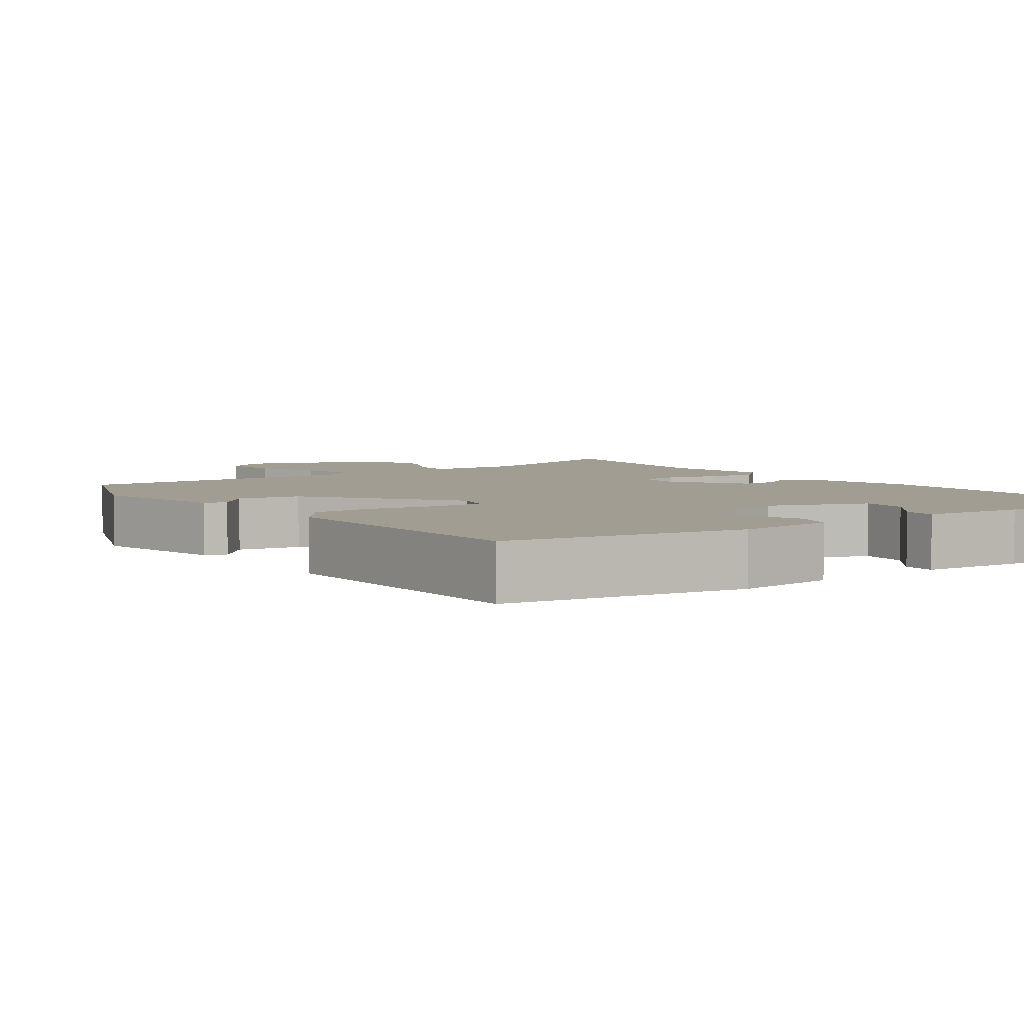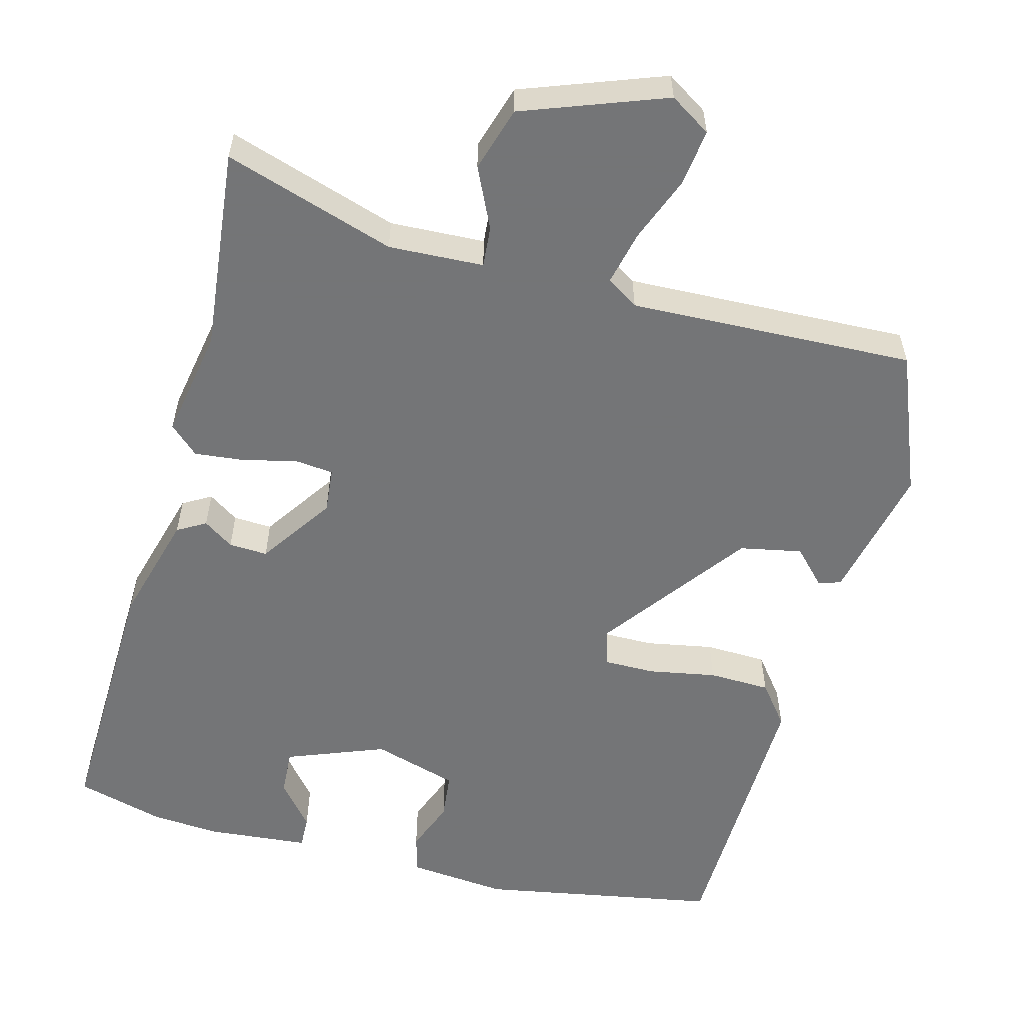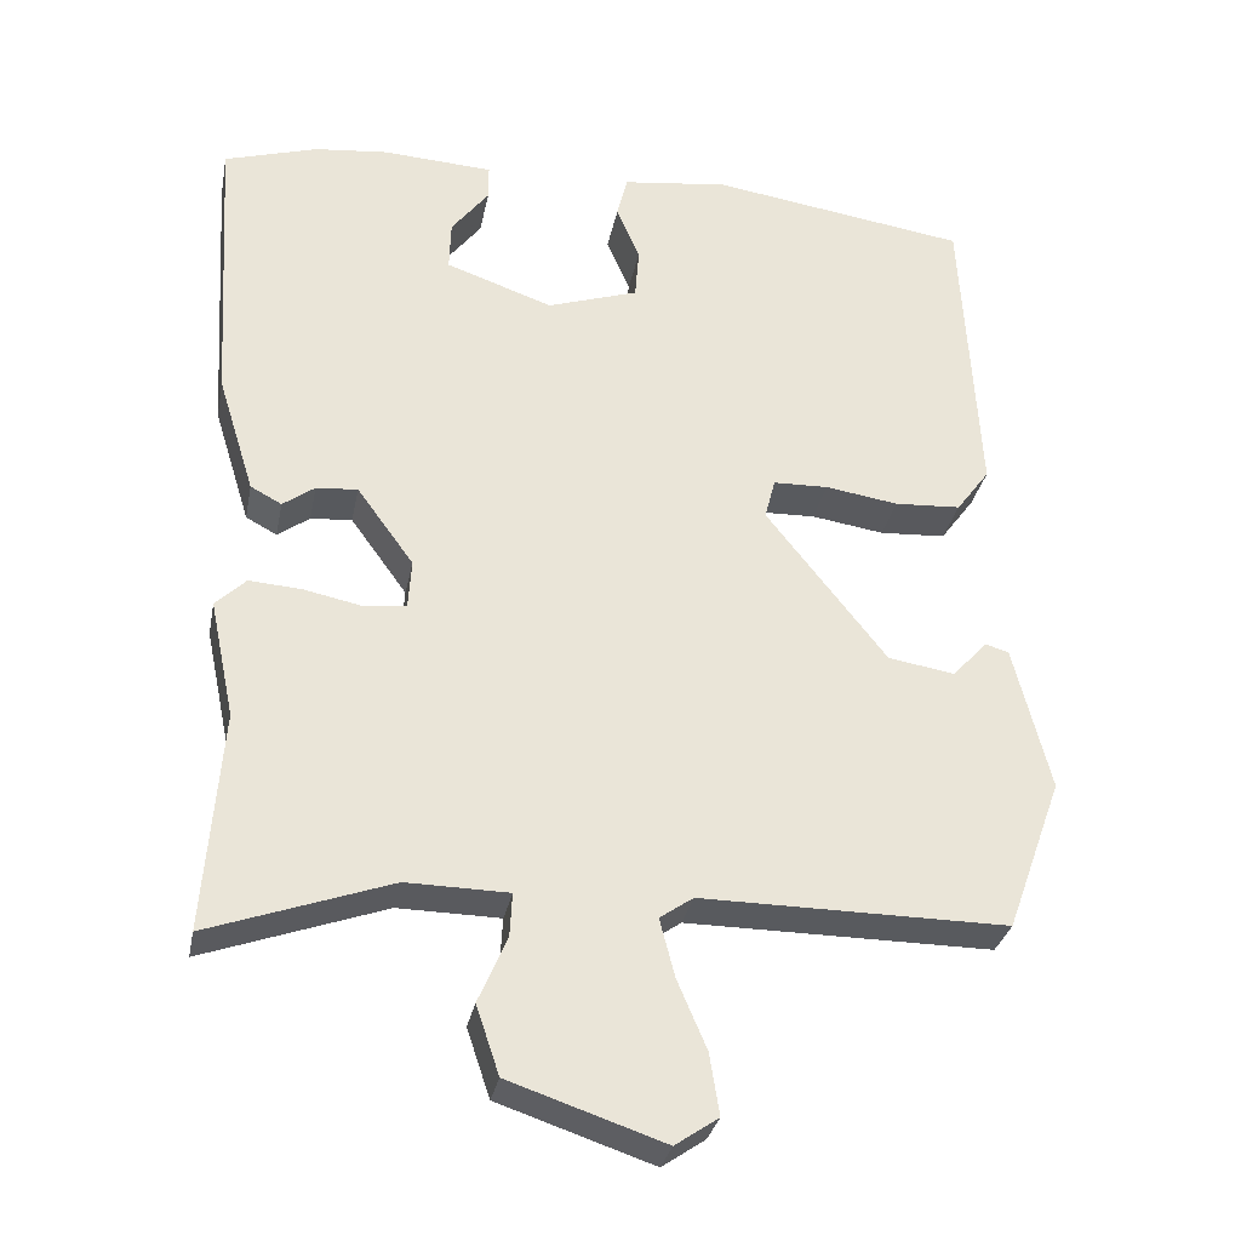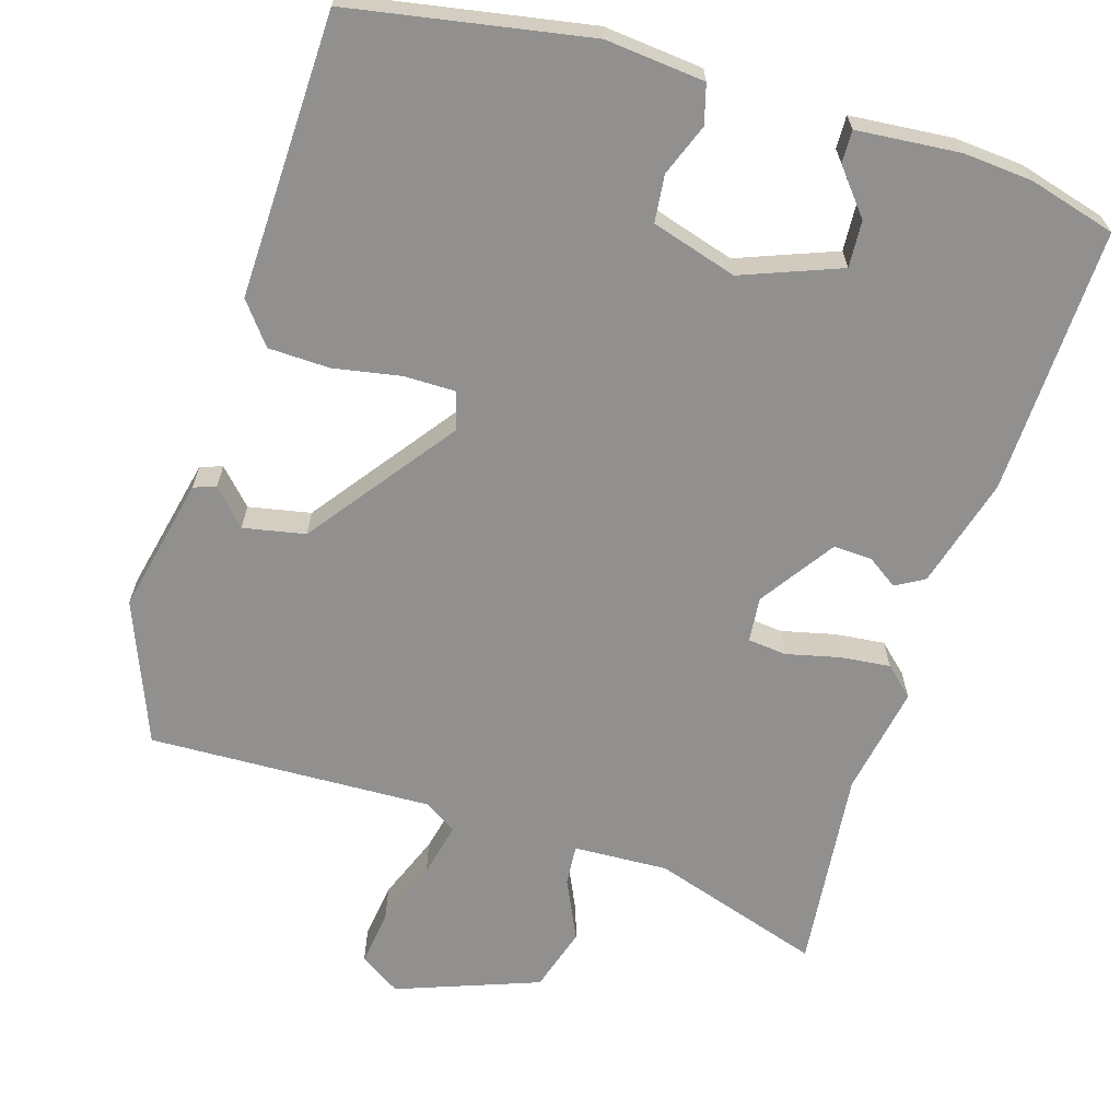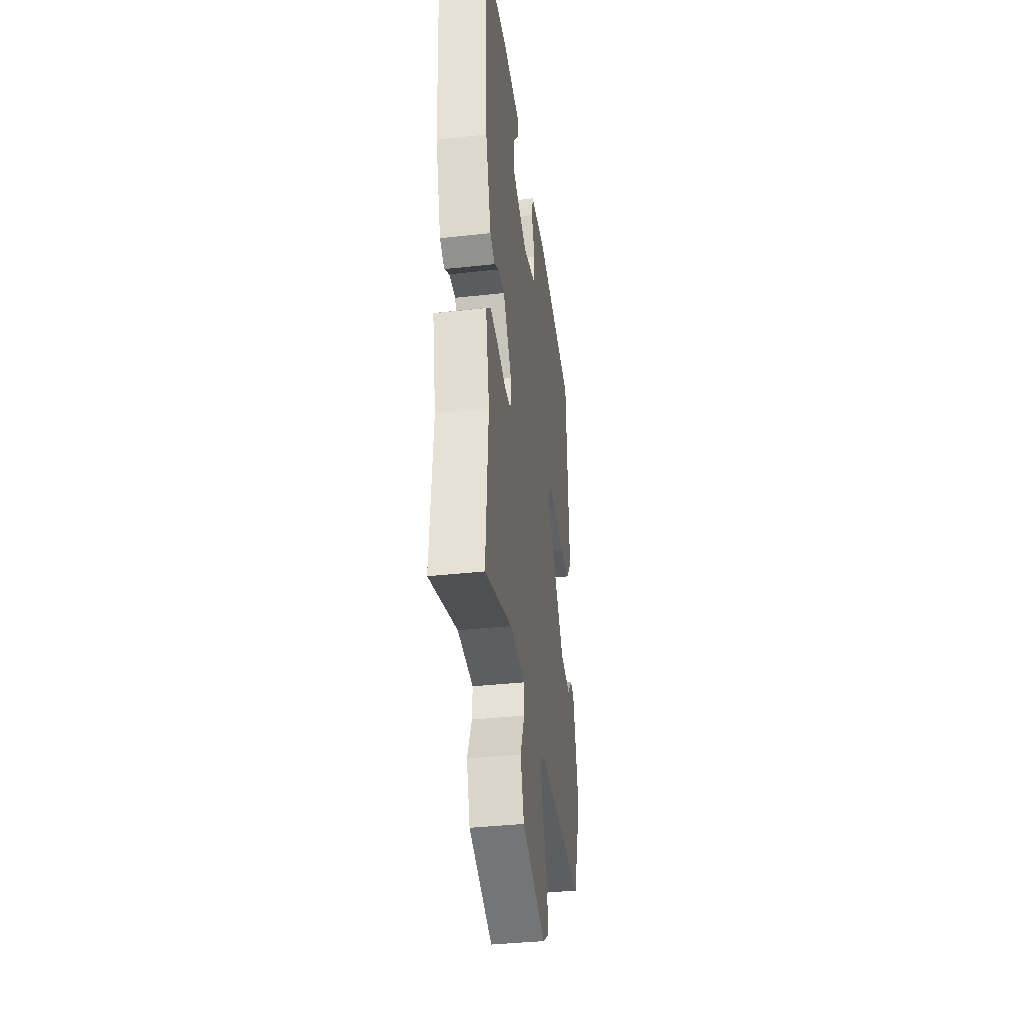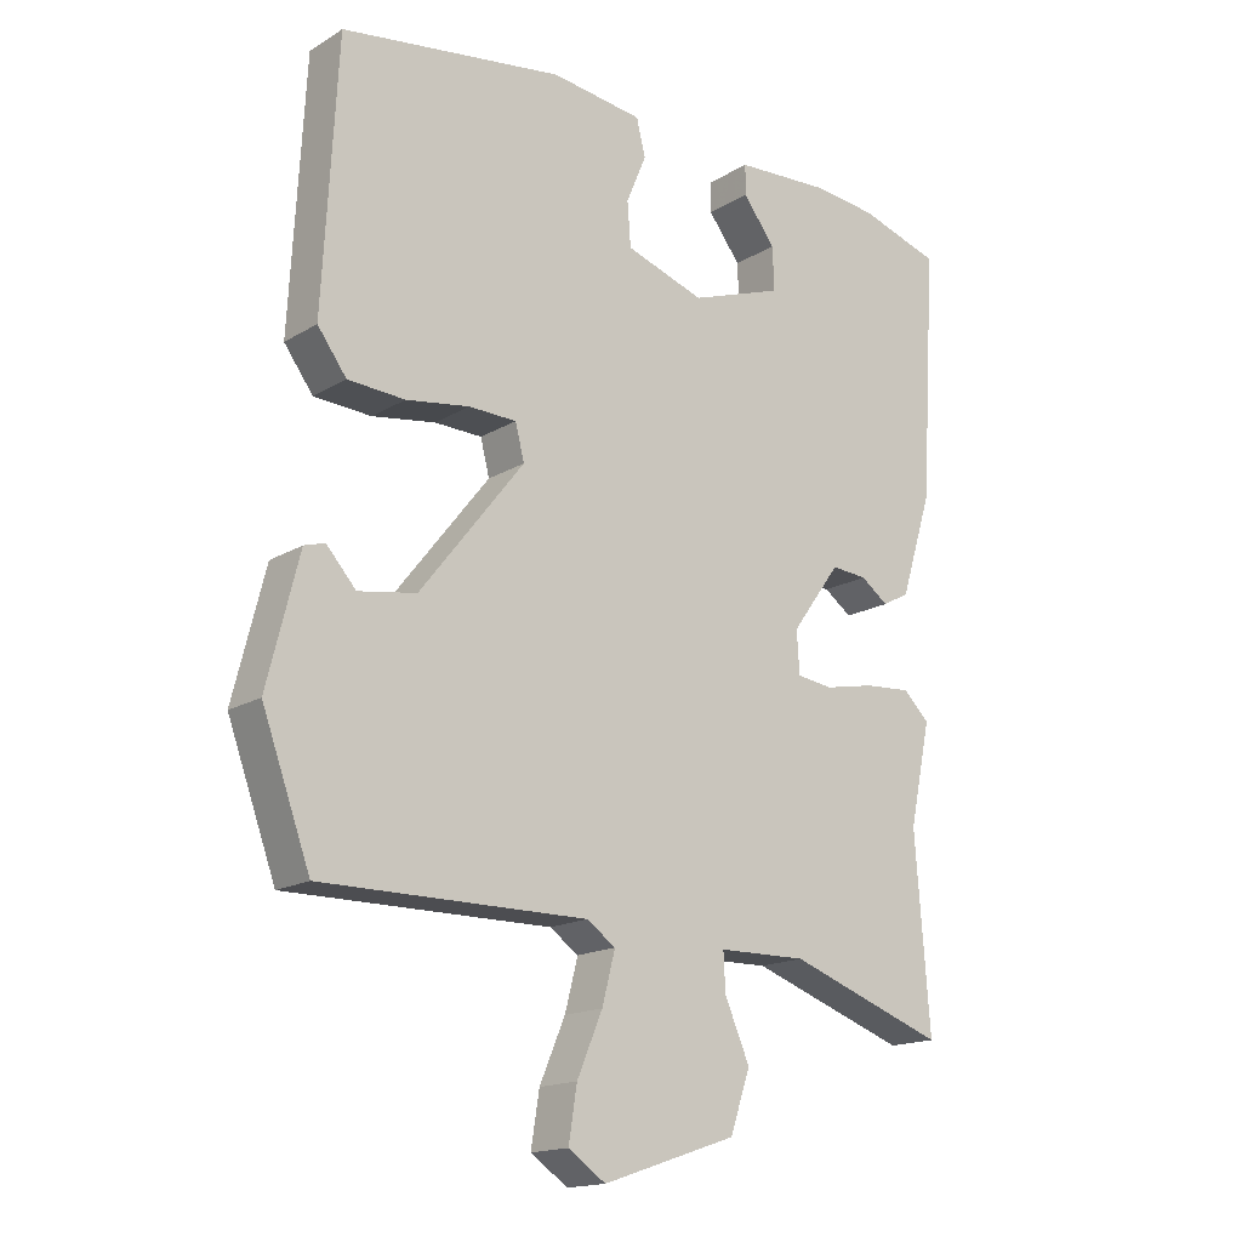
<metadata>
{"format":"obj","ext":"obj","renderer":"f3d","projection":"perspective","resolution":1024,"background":"white","views":[{"elev":4.9,"azim":-34.3,"up":"+Y"},{"elev":-56.4,"azim":166.9,"up":"+Y"},{"elev":-31.0,"azim":169.0,"up":"+Z"},{"elev":-65.7,"azim":-15.4,"up":"+Y"},{"elev":-38.4,"azim":97.9,"up":"+Z"},{"elev":-16.4,"azim":-39.5,"up":"+Z"}]}
</metadata>
<code>
v 0.438 0.07 0.519
v 0.555 0.07 0.483
v 0.533 0.07 0.124
v 0.487 0.07 -0.024
v 0.448 0.07 -0.045
v 0.408 0.07 -0.016
v 0.356 0.07 -0.012
v 0.285 0.07 -0.11
v 0.289 0.07 -0.171
v 0.341 0.07 -0.178
v 0.414 0.07 -0.163
v 0.481 0.07 -0.158
v 0.519 0.07 -0.195
v 0.488 0.07 -0.342
v 0.509 0.07 -0.618
v 0.281 0.07 -0.537
v 0.153 0.07 -0.539
v 0.156 0.07 -0.594
v 0.192 0.07 -0.677
v 0.163 0.07 -0.763
v -0.031 0.07 -0.828
v -0.085 0.07 -0.791
v -0.073 0.07 -0.715
v -0.036 0.07 -0.628
v -0.017 0.07 -0.555
v -0.059 0.07 -0.526
v -0.443 0.07 -0.528
v -0.513 0.07 -0.335
v -0.467 0.07 -0.152
v -0.437 0.07 -0.143
v -0.394 0.07 -0.191
v -0.31 0.07 -0.177
v -0.159 0.07 0.015
v -0.172 0.07 0.066
v -0.241 0.07 0.068
v -0.333 0.07 0.054
v -0.416 0.07 0.059
v -0.458 0.07 0.116
v -0.437 0.07 0.499
v -0.114 0.07 0.547
v 0.019 0.07 0.53
v 0.032 0.07 0.477
v 0.003 0.07 0.408
v 0.008 0.07 0.344
v 0.122 0.07 0.306
v 0.256 0.07 0.353
v 0.254 0.07 0.416
v 0.207 0.07 0.477
v 0.207 0.07 0.521
v 0.346 0.07 0.529
v 0.438 0 0.519
v 0.555 0 0.483
v 0.533 0 0.124
v 0.487 0 -0.024
v 0.448 0 -0.045
v 0.408 0 -0.016
v 0.356 0 -0.012
v 0.285 0 -0.11
v 0.289 0 -0.171
v 0.341 0 -0.178
v 0.414 0 -0.163
v 0.481 0 -0.158
v 0.519 0 -0.195
v 0.488 0 -0.342
v 0.509 0 -0.618
v 0.281 0 -0.537
v 0.153 0 -0.539
v 0.156 0 -0.594
v 0.192 0 -0.677
v 0.163 0 -0.763
v -0.031 0 -0.828
v -0.085 0 -0.791
v -0.073 0 -0.715
v -0.036 0 -0.628
v -0.017 0 -0.555
v -0.059 0 -0.526
v -0.443 0 -0.528
v -0.513 0 -0.335
v -0.467 0 -0.152
v -0.437 0 -0.143
v -0.394 0 -0.191
v -0.31 0 -0.177
v -0.159 0 0.015
v -0.172 0 0.066
v -0.241 0 0.068
v -0.333 0 0.054
v -0.416 0 0.059
v -0.458 0 0.116
v -0.437 0 0.499
v -0.114 0 0.547
v 0.019 0 0.53
v 0.032 0 0.477
v 0.003 0 0.408
v 0.008 0 0.344
v 0.122 0 0.306
v 0.256 0 0.353
v 0.254 0 0.416
v 0.207 0 0.477
v 0.207 0 0.521
v 0.346 0 0.529
f 47 48 49 50
f 46 47 50 1
f 40 41 42 43
f 40 43 44
f 39 40 44
f 38 39 44
f 35 36 37 38
f 34 35 38 44
f 33 34 44 45
f 28 29 30 31
f 26 27 28 31
f 25 26 31 32
f 21 22 23 24
f 21 24 25
f 18 19 20 21
f 17 18 21 25
f 14 15 16
f 14 16 17
f 10 11 12 13
f 10 13 14 17
f 3 4 5 6
f 3 6 7
f 46 1 2 3
f 46 3 7
f 45 46 7 8
f 33 45 8 9
f 32 33 9
f 17 25 32
f 9 10 17 32
f 100 99 98 97
f 51 100 97 96
f 93 92 91 90
f 94 93 90
f 94 90 89
f 94 89 88
f 88 87 86 85
f 94 88 85 84
f 95 94 84 83
f 81 80 79 78
f 81 78 77 76
f 82 81 76 75
f 74 73 72 71
f 75 74 71
f 71 70 69 68
f 75 71 68 67
f 66 65 64
f 67 66 64
f 63 62 61 60
f 67 64 63 60
f 56 55 54 53
f 57 56 53
f 53 52 51 96
f 57 53 96
f 58 57 96 95
f 59 58 95 83
f 59 83 82
f 82 75 67
f 82 67 60 59
f 1 51 52 2
f 2 52 53 3
f 3 53 54 4
f 4 54 55 5
f 5 55 56 6
f 6 56 57 7
f 7 57 58 8
f 8 58 59 9
f 9 59 60 10
f 10 60 61 11
f 11 61 62 12
f 12 62 63 13
f 13 63 64 14
f 14 64 65 15
f 15 65 66 16
f 16 66 67 17
f 17 67 68 18
f 18 68 69 19
f 19 69 70 20
f 20 70 71 21
f 21 71 72 22
f 22 72 73 23
f 23 73 74 24
f 24 74 75 25
f 25 75 76 26
f 26 76 77 27
f 27 77 78 28
f 28 78 79 29
f 29 79 80 30
f 30 80 81 31
f 31 81 82 32
f 32 82 83 33
f 33 83 84 34
f 34 84 85 35
f 35 85 86 36
f 36 86 87 37
f 37 87 88 38
f 38 88 89 39
f 39 89 90 40
f 40 90 91 41
f 41 91 92 42
f 42 92 93 43
f 43 93 94 44
f 44 94 95 45
f 45 95 96 46
f 46 96 97 47
f 47 97 98 48
f 48 98 99 49
f 49 99 100 50
f 50 100 51 1

</code>
